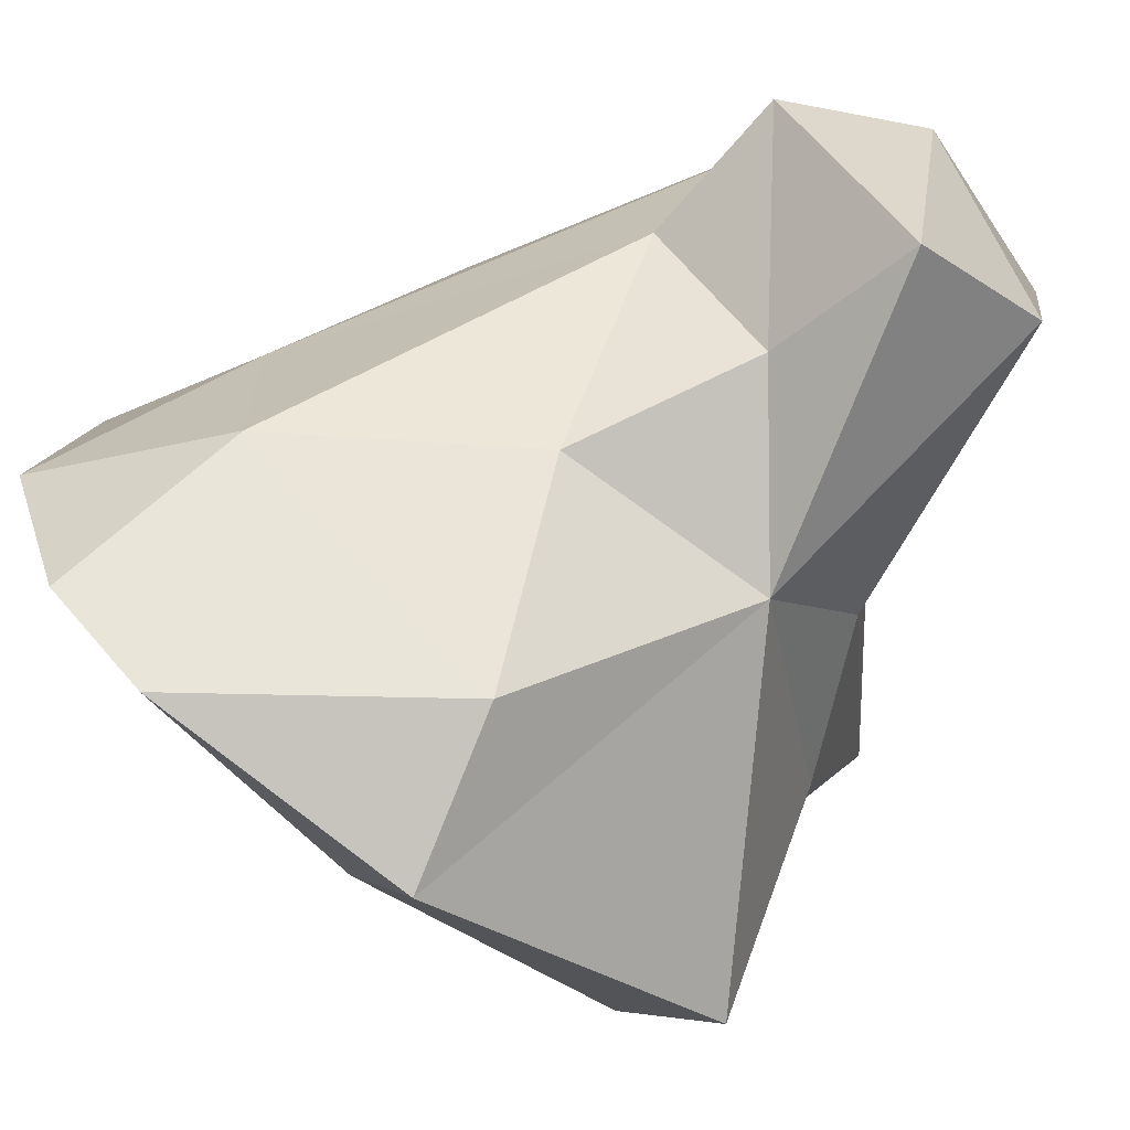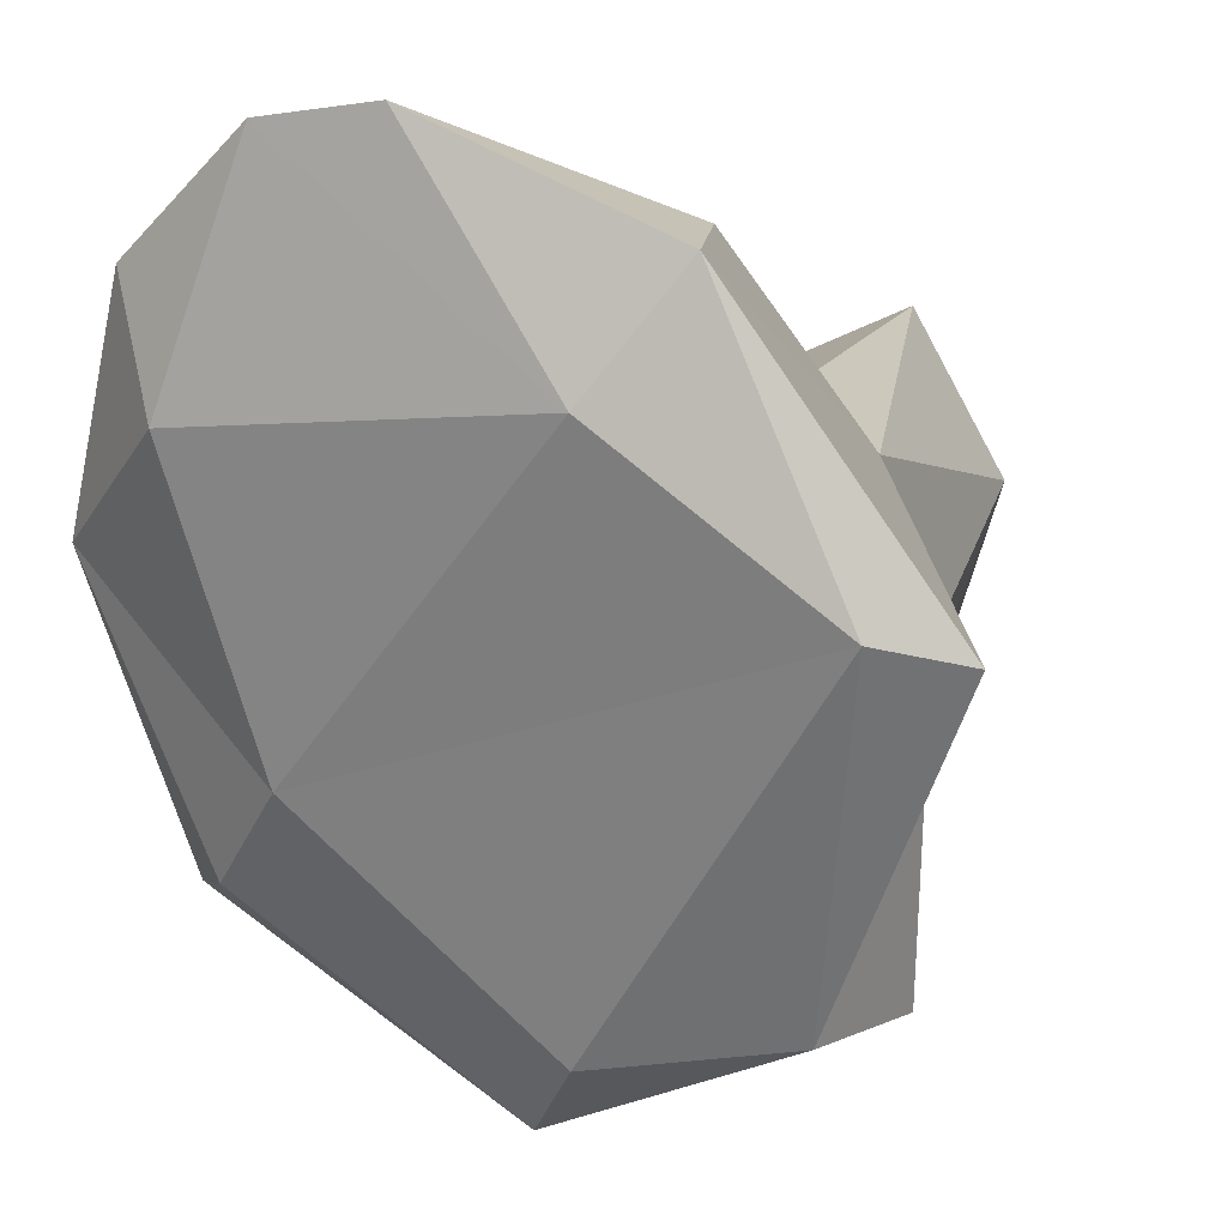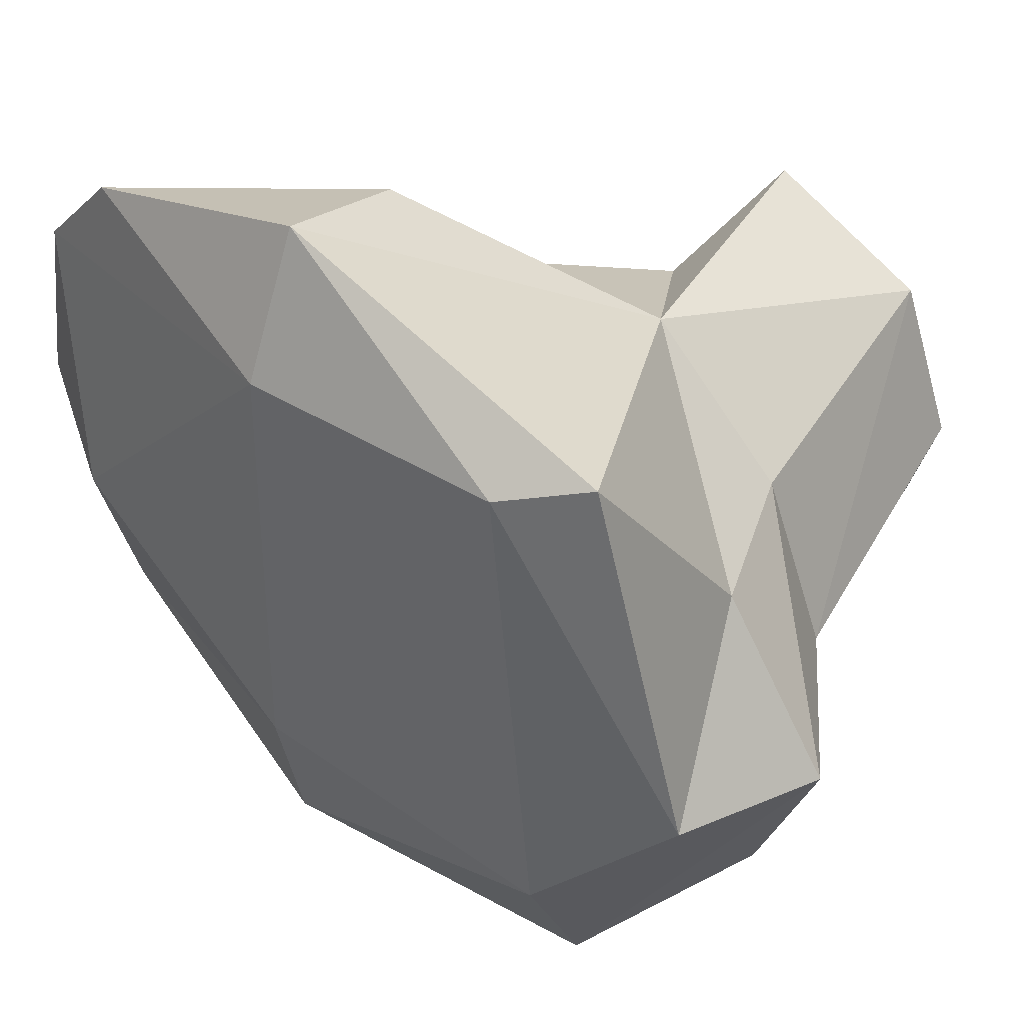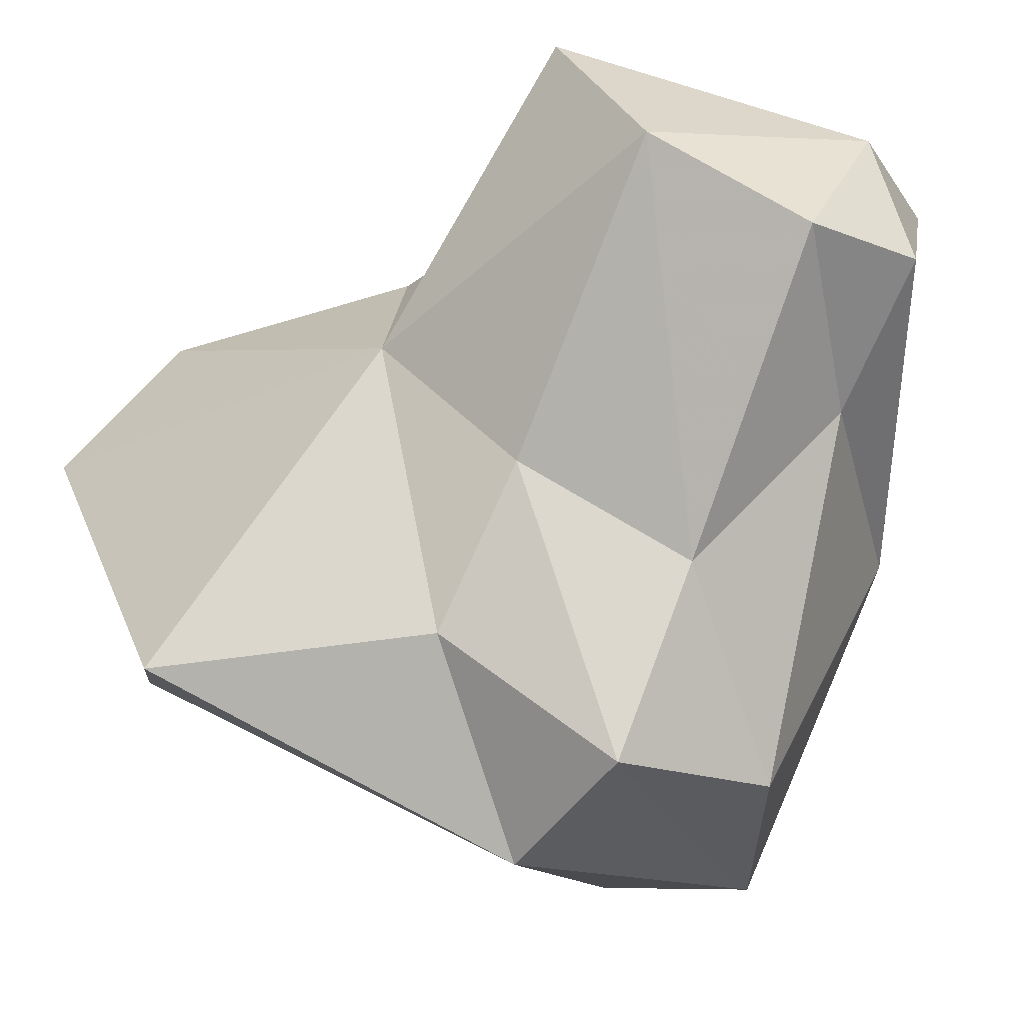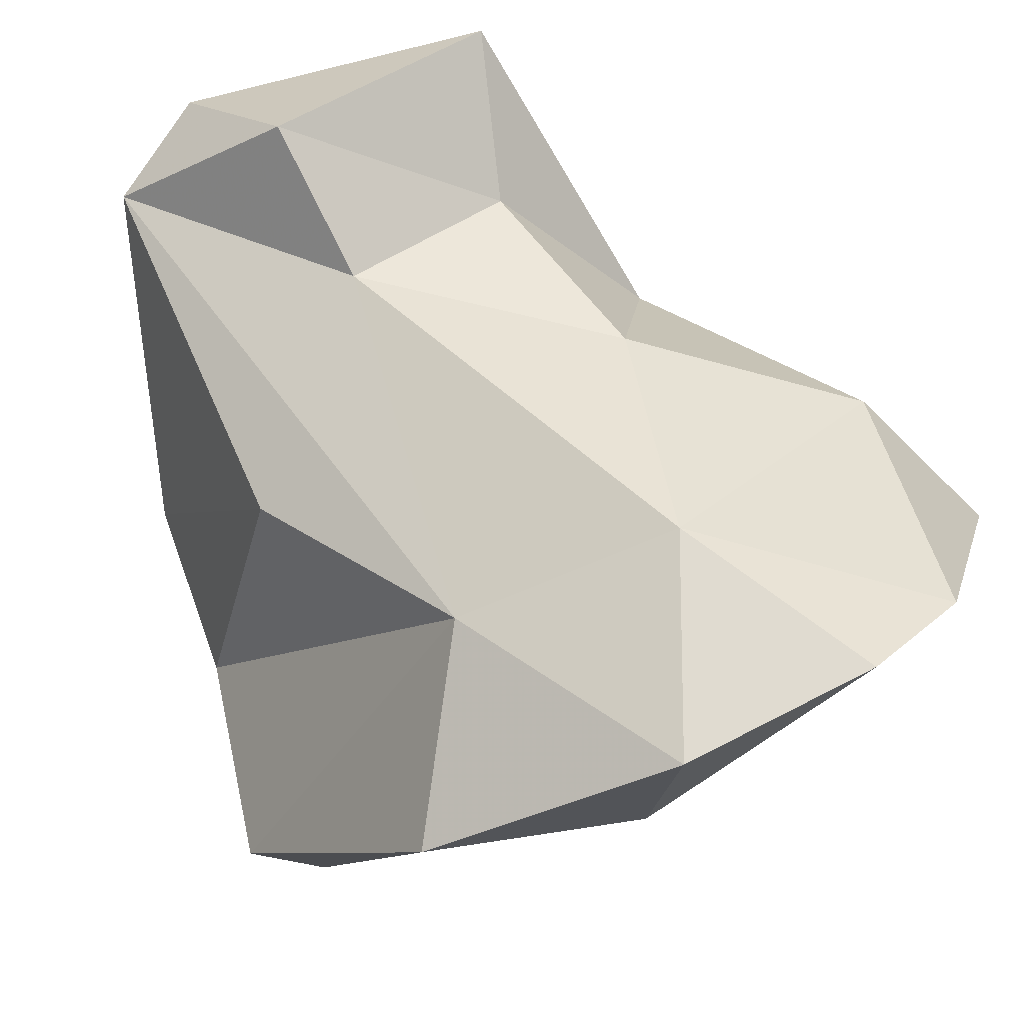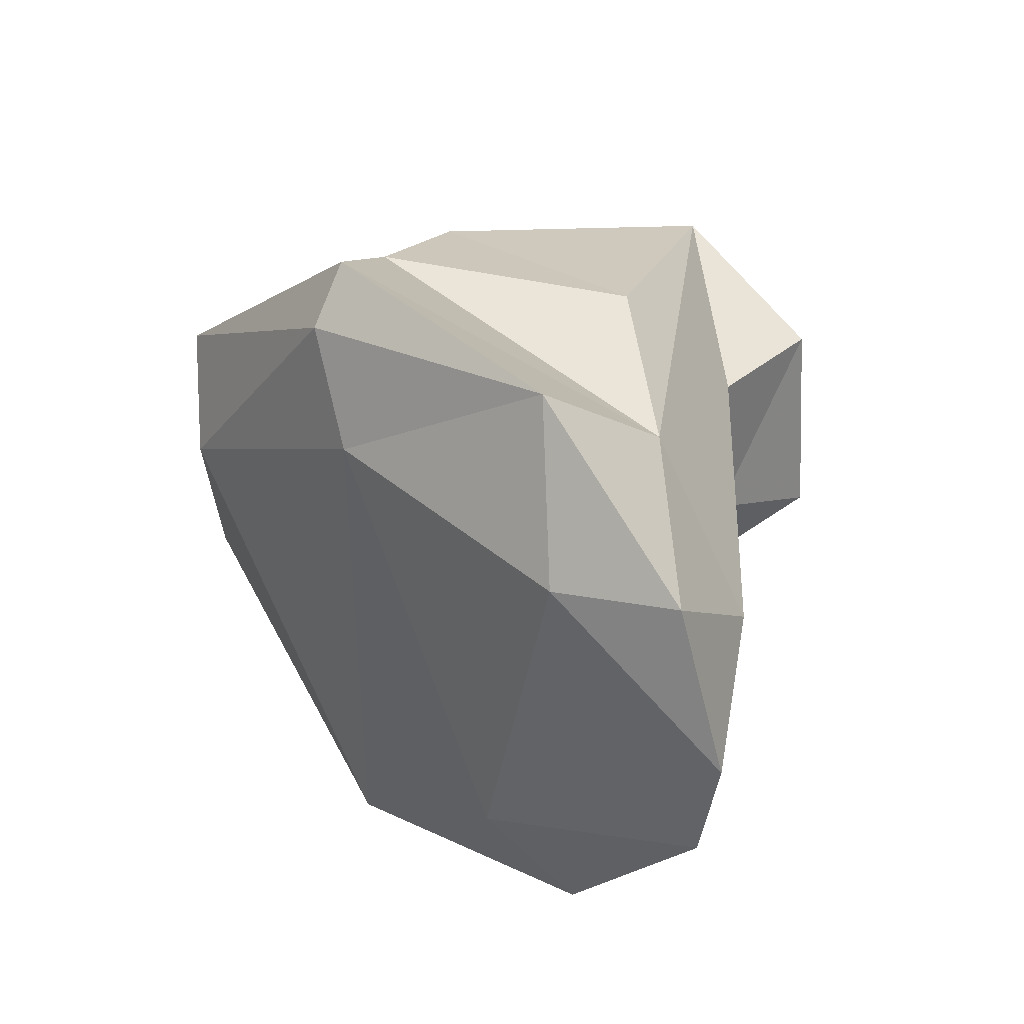
<metadata>
{"format":"obj","ext":"obj","renderer":"f3d","projection":"perspective","resolution":1024,"background":"white","views":[{"elev":43.4,"azim":-121.6,"up":"+Y"},{"elev":-28.2,"azim":-144.7,"up":"+Y"},{"elev":-29.5,"azim":-111.5,"up":"+Y"},{"elev":-14.1,"azim":-42.2,"up":"+Y"},{"elev":48.3,"azim":140.0,"up":"+Y"},{"elev":-55.0,"azim":92.8,"up":"+Z"}]}
</metadata>
<code>
v 304.1 272.4 83.02
v 302.2 265.9 89.72
v 305.7 275.3 85.92
v 309 275.9 79.63
v 306.7 266.5 95.08
v 303.8 266 87.77
v 306.4 273.8 93.31
v 308 280.6 97.86
v 307.6 270.5 96.8
v 307.2 270 83.13
v 307.6 277.4 101.2
v 310.7 268.1 99.46
v 312.2 276.6 79.16
v 309.2 263.4 98.51
v 309.4 261.4 94.77
v 310.5 275.2 103.6
v 314.2 278 95.21
v 309.6 277.7 95.2
v 314.2 261.4 92.88
v 309.9 277 90.08
v 313.4 277.6 84.34
v 313.7 278.3 102.7
v 313.7 271.8 101.5
v 314 280.6 98.24
v 317.7 266.5 87.15
v 316.6 272.2 81.59
v 313.6 275 104.1
v 316.7 275.6 80.4
v 313.8 263.2 98.91
v 318.3 269.3 98.66
v 316.4 277.3 101.8
v 316.9 261.3 95.25
v 318.9 274.7 93.01
v 317.8 275.4 86.96
v 320.6 265.8 88.94
v 321.1 272.2 84.16
v 319.6 267.5 94.81
v 322.1 266.7 89.99
g foo
f 6 2 1
f 6 1 10
f 10 1 4
f 15 2 6
f 25 6 10
f 10 4 13
f 32 15 19
f 19 15 6
f 19 6 25
f 26 10 13
f 25 10 26
f 26 13 28
f 36 26 28
f 32 19 35
f 35 19 25
f 35 25 36
f 36 25 26
f 35 38 32
f 35 36 38
f 2 7 1
f 3 1 7
f 2 5 7
f 3 4 1
f 2 15 5
f 15 14 5
f 4 3 21
f 13 4 21
f 15 32 14
f 32 29 14
f 21 28 13
f 28 21 34
f 34 36 28
f 37 32 38
f 34 37 38
f 34 38 36
f 3 7 20
f 9 5 14
f 5 9 7
f 9 14 12
f 21 3 20
f 12 14 29
f 21 20 17
f 21 17 34
f 30 29 32
f 37 30 32
f 37 33 30
f 34 33 37
f 20 7 18
f 29 23 12
f 20 18 17
f 23 29 30
f 17 31 34
f 31 33 34
f 30 33 31
f 9 11 7
f 7 8 18
f 7 11 8
f 12 11 9
f 16 11 12
f 24 18 8
f 23 16 12
f 18 24 17
f 23 27 16
f 30 31 27
f 23 30 27
f 17 24 31
f 11 16 22
f 8 11 22
f 8 22 24
f 22 16 27
f 22 27 31
f 24 22 31
g

</code>
